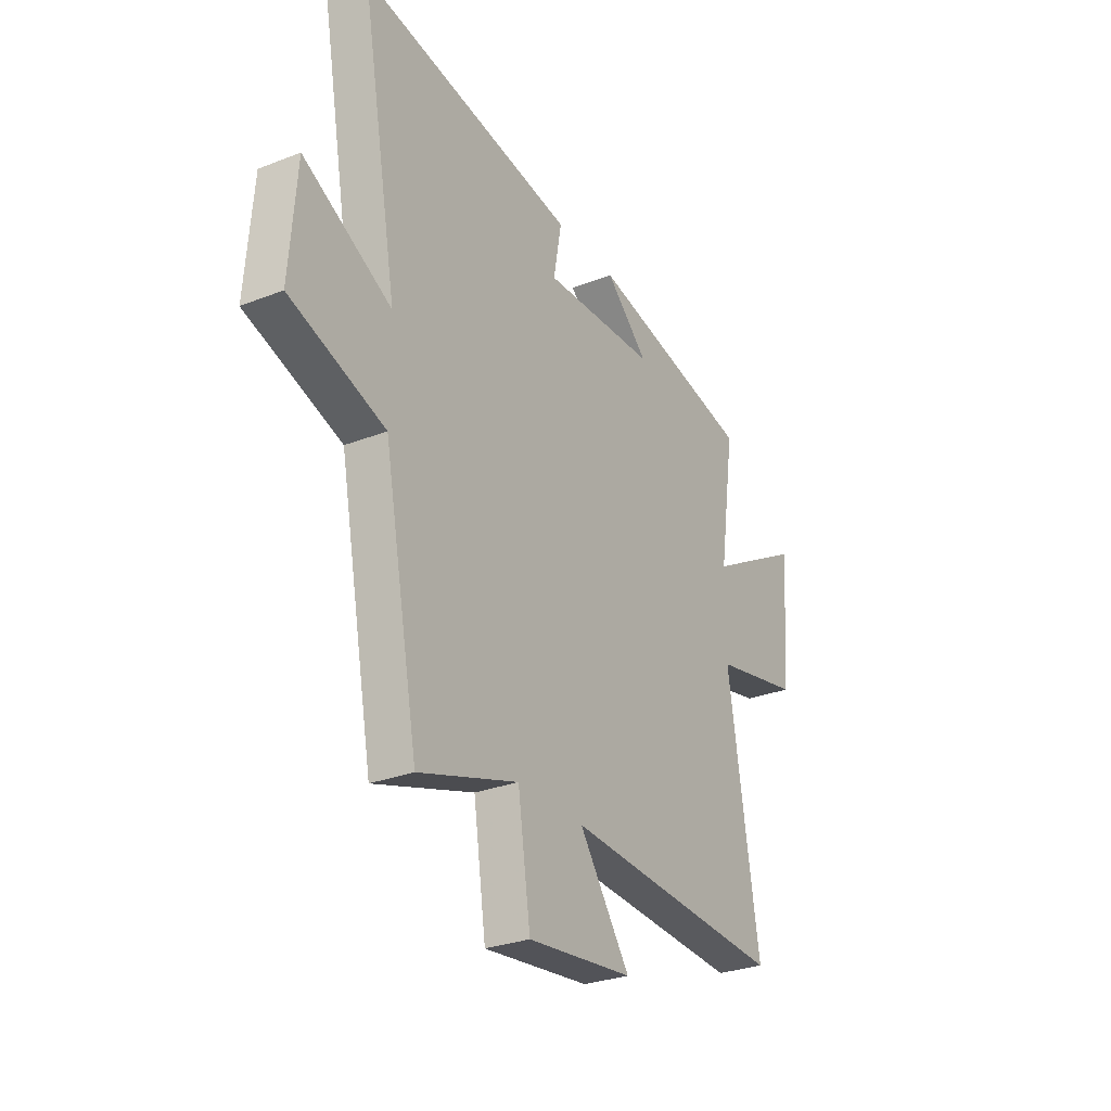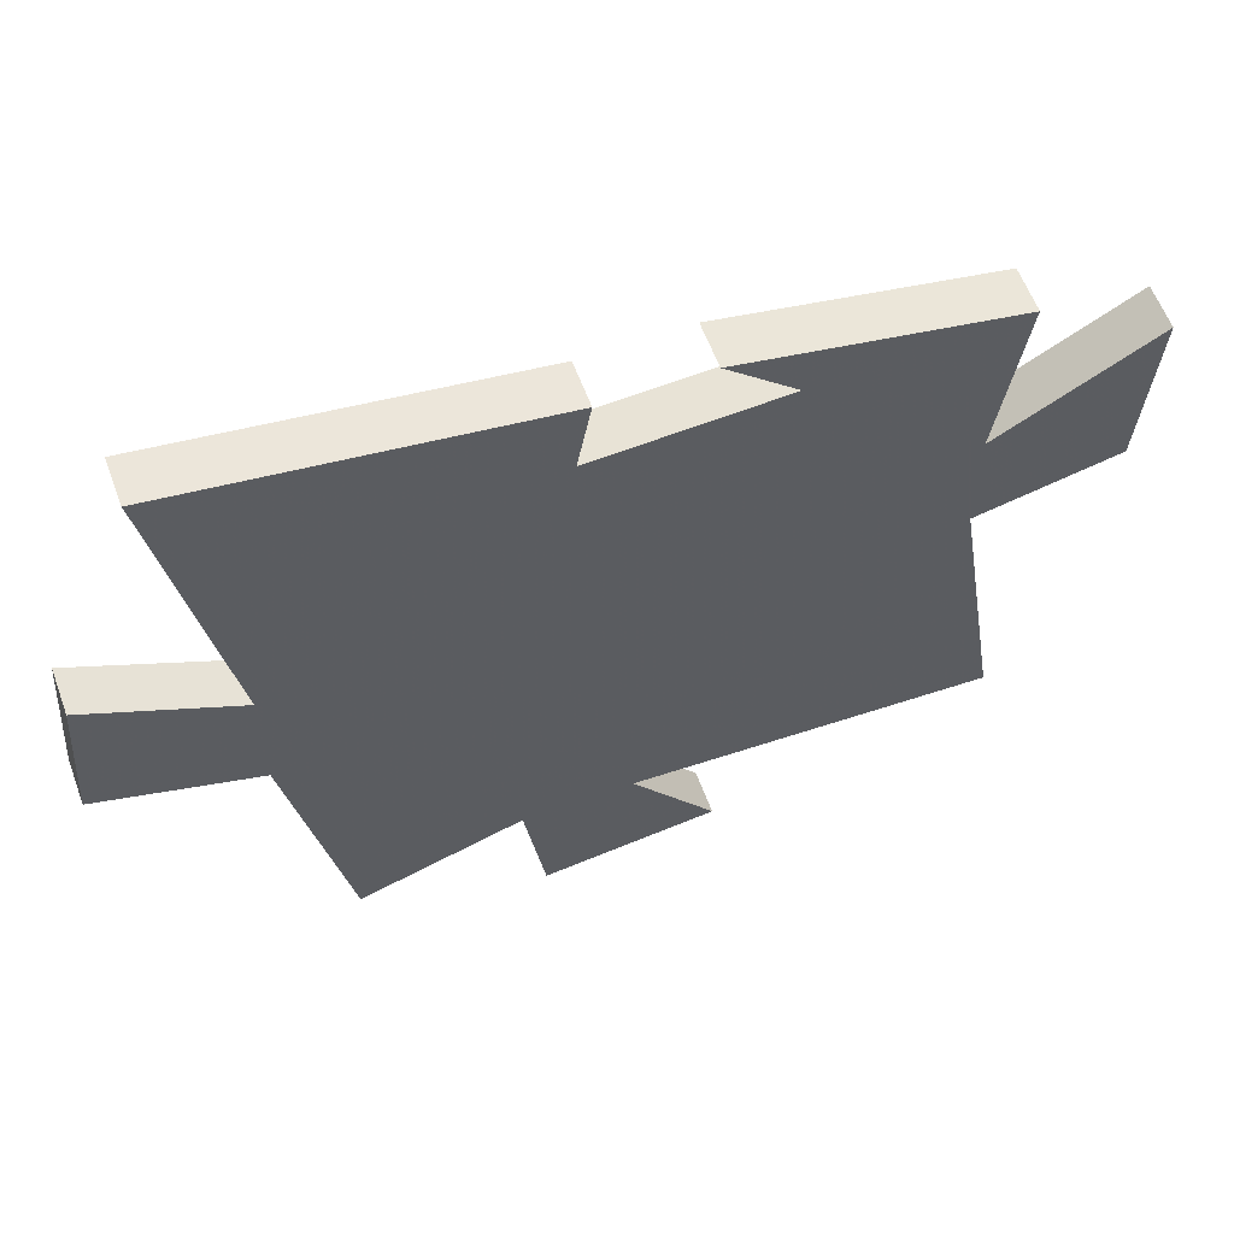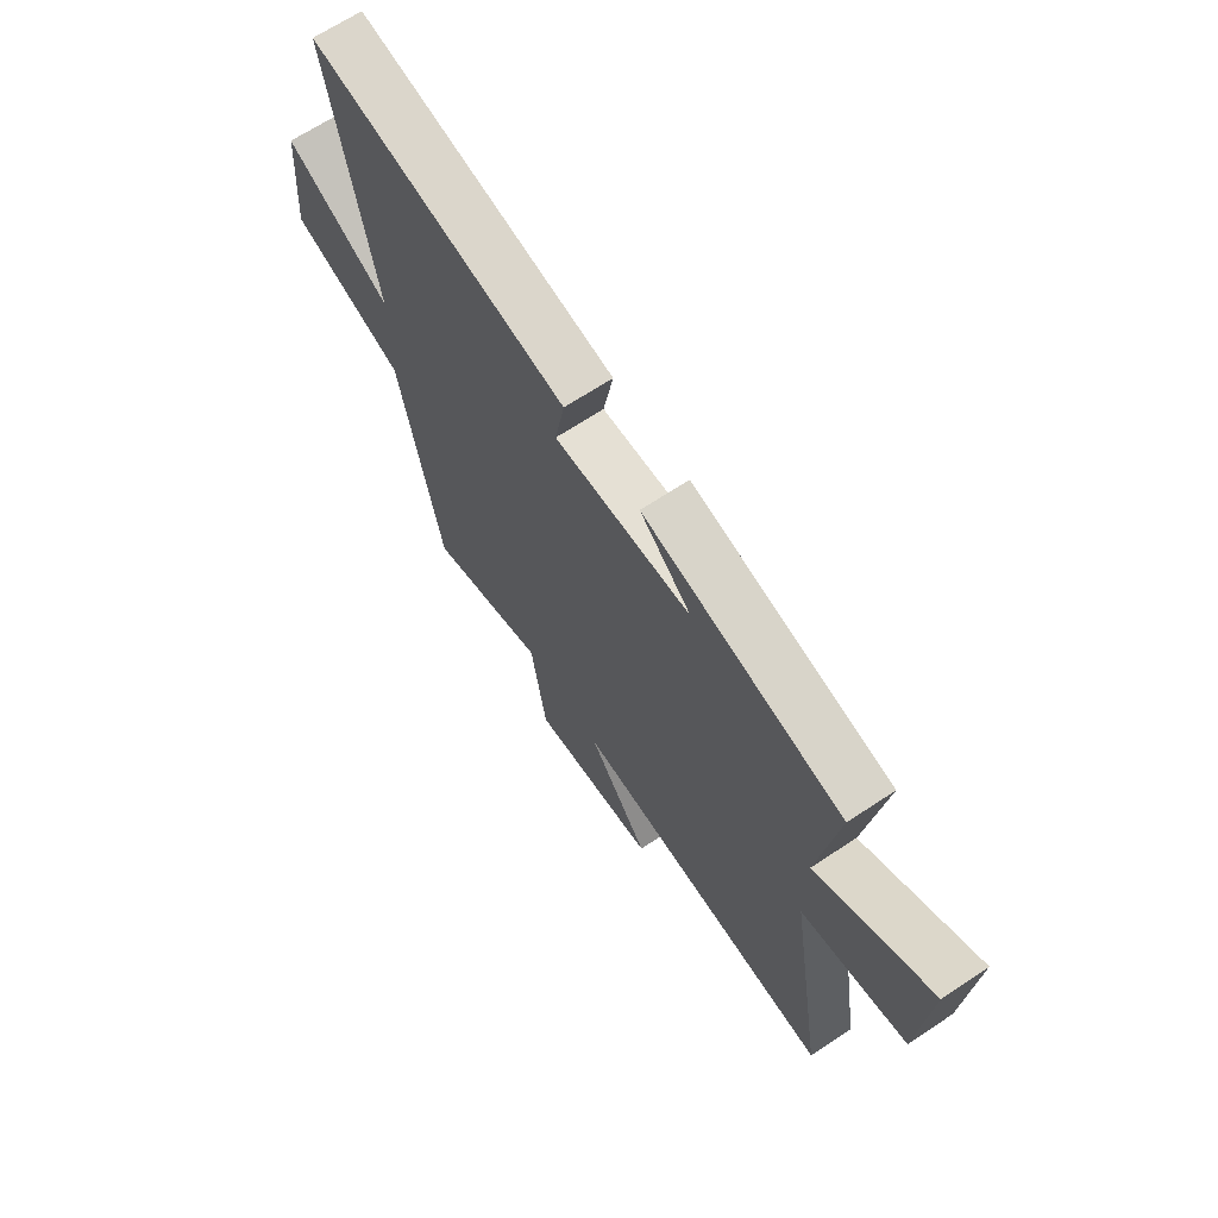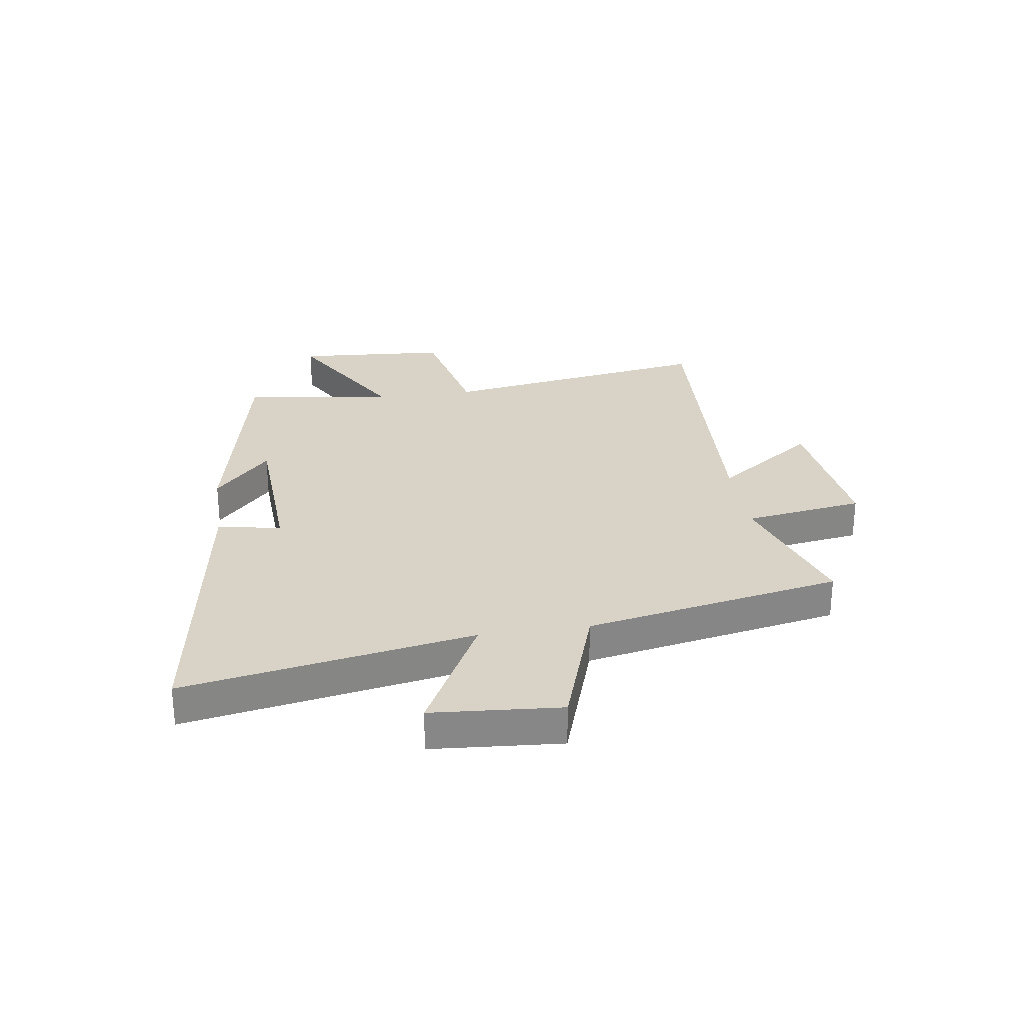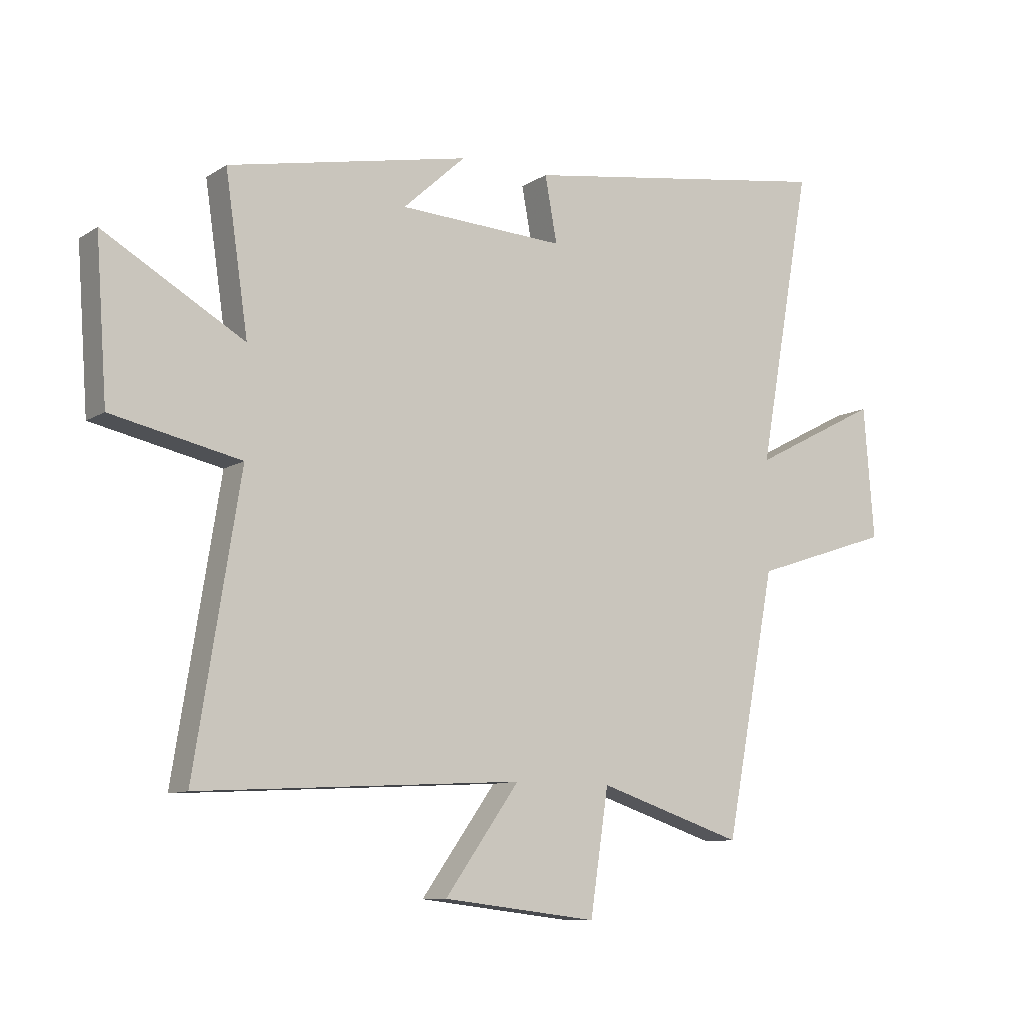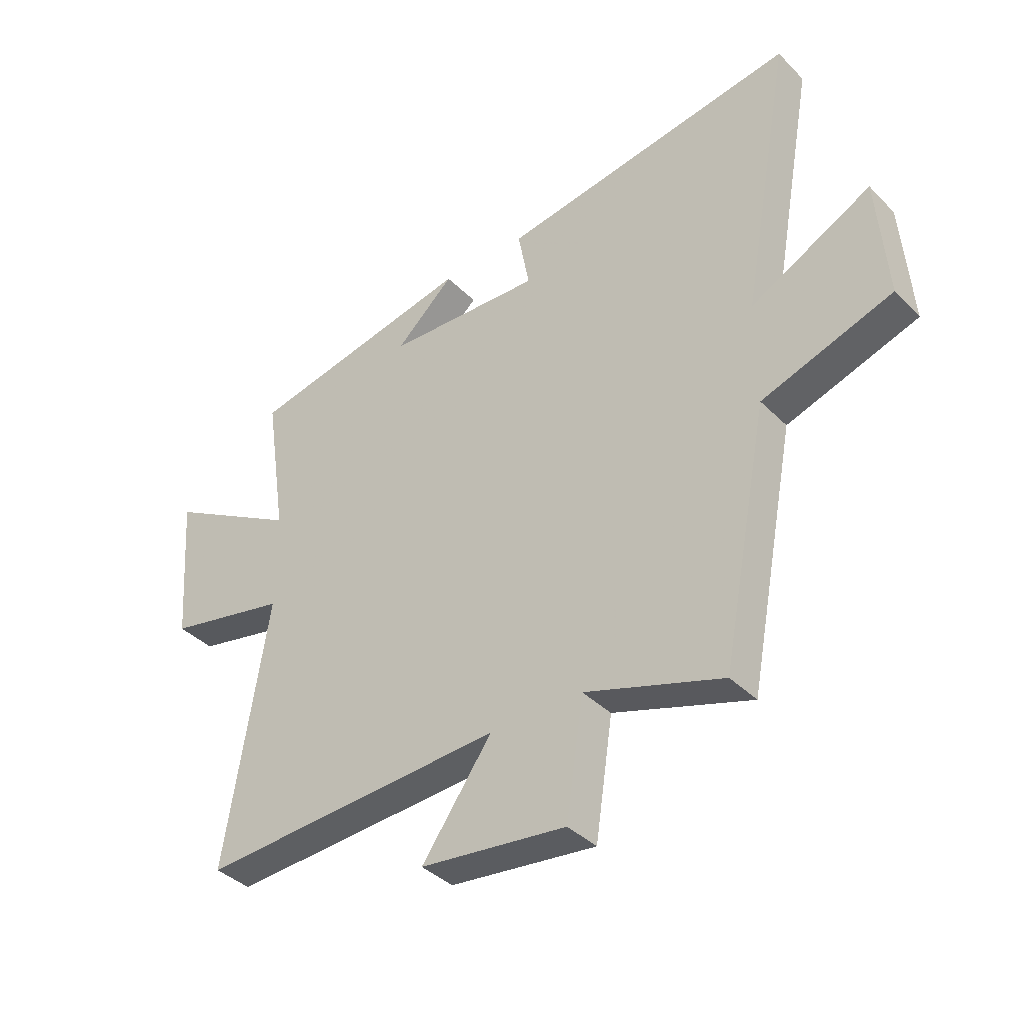
<metadata>
{"format":"obj","ext":"obj","renderer":"f3d","projection":"perspective","resolution":1024,"background":"white","views":[{"elev":-28.8,"azim":120.2,"up":"+Z"},{"elev":59.7,"azim":159.7,"up":"+Z"},{"elev":66.9,"azim":-123.7,"up":"+Z"},{"elev":27.8,"azim":81.5,"up":"+Y"},{"elev":-9.9,"azim":-33.0,"up":"+Z"},{"elev":-38.3,"azim":38.8,"up":"+Z"}]}
</metadata>
<code>
v -0.579 0.07 -0.532
v -0.5 0.07 -0.04
v -0.725 0.07 0.008
v -0.745 0.07 0.282
v -0.5 0.07 0.142
v -0.54 0.07 0.413
v -0.118 0.07 0.5
v -0.227 0.07 0.4
v 0.063 0.07 0.386
v 0.042 0.07 0.5
v 0.593 0.07 0.585
v 0.5 0.07 0.069
v 0.724 0.07 0.186
v 0.742 0.07 -0.044
v 0.5 0.07 -0.125
v 0.412 0.07 -0.583
v 0.158 0.07 -0.5
v 0.126 0.07 -0.714
v -0.144 0.07 -0.682
v -0.014 0.07 -0.5
v -0.579 0 -0.532
v -0.5 0 -0.04
v -0.725 0 0.008
v -0.745 0 0.282
v -0.5 0 0.142
v -0.54 0 0.413
v -0.118 0 0.5
v -0.227 0 0.4
v 0.063 0 0.386
v 0.042 0 0.5
v 0.593 0 0.585
v 0.5 0 0.069
v 0.724 0 0.186
v 0.742 0 -0.044
v 0.5 0 -0.125
v 0.412 0 -0.583
v 0.158 0 -0.5
v 0.126 0 -0.714
v -0.144 0 -0.682
v -0.014 0 -0.5
f 17 18 19 20
f 15 16 17
f 15 17 20
f 12 13 14 15
f 12 15 20 1
f 9 10 11 12
f 8 9 12 1
f 6 7 8
f 5 6 8
f 2 3 4 5
f 2 5 8
f 1 2 8
f 40 39 38 37
f 37 36 35
f 40 37 35
f 35 34 33 32
f 21 40 35 32
f 32 31 30 29
f 21 32 29 28
f 28 27 26
f 28 26 25
f 25 24 23 22
f 28 25 22
f 28 22 21
f 1 21 22 2
f 2 22 23 3
f 3 23 24 4
f 4 24 25 5
f 5 25 26 6
f 6 26 27 7
f 7 27 28 8
f 8 28 29 9
f 9 29 30 10
f 10 30 31 11
f 11 31 32 12
f 12 32 33 13
f 13 33 34 14
f 14 34 35 15
f 15 35 36 16
f 16 36 37 17
f 17 37 38 18
f 18 38 39 19
f 19 39 40 20
f 20 40 21 1

</code>
